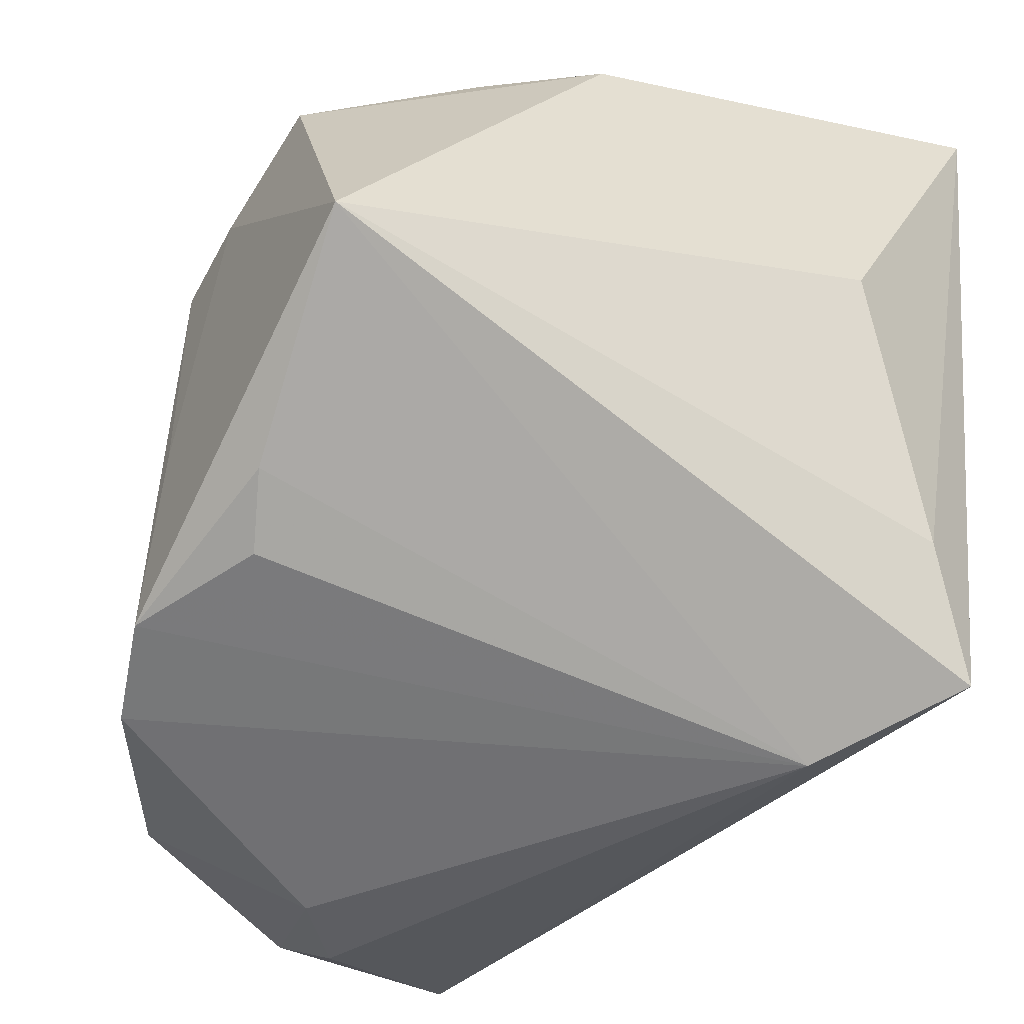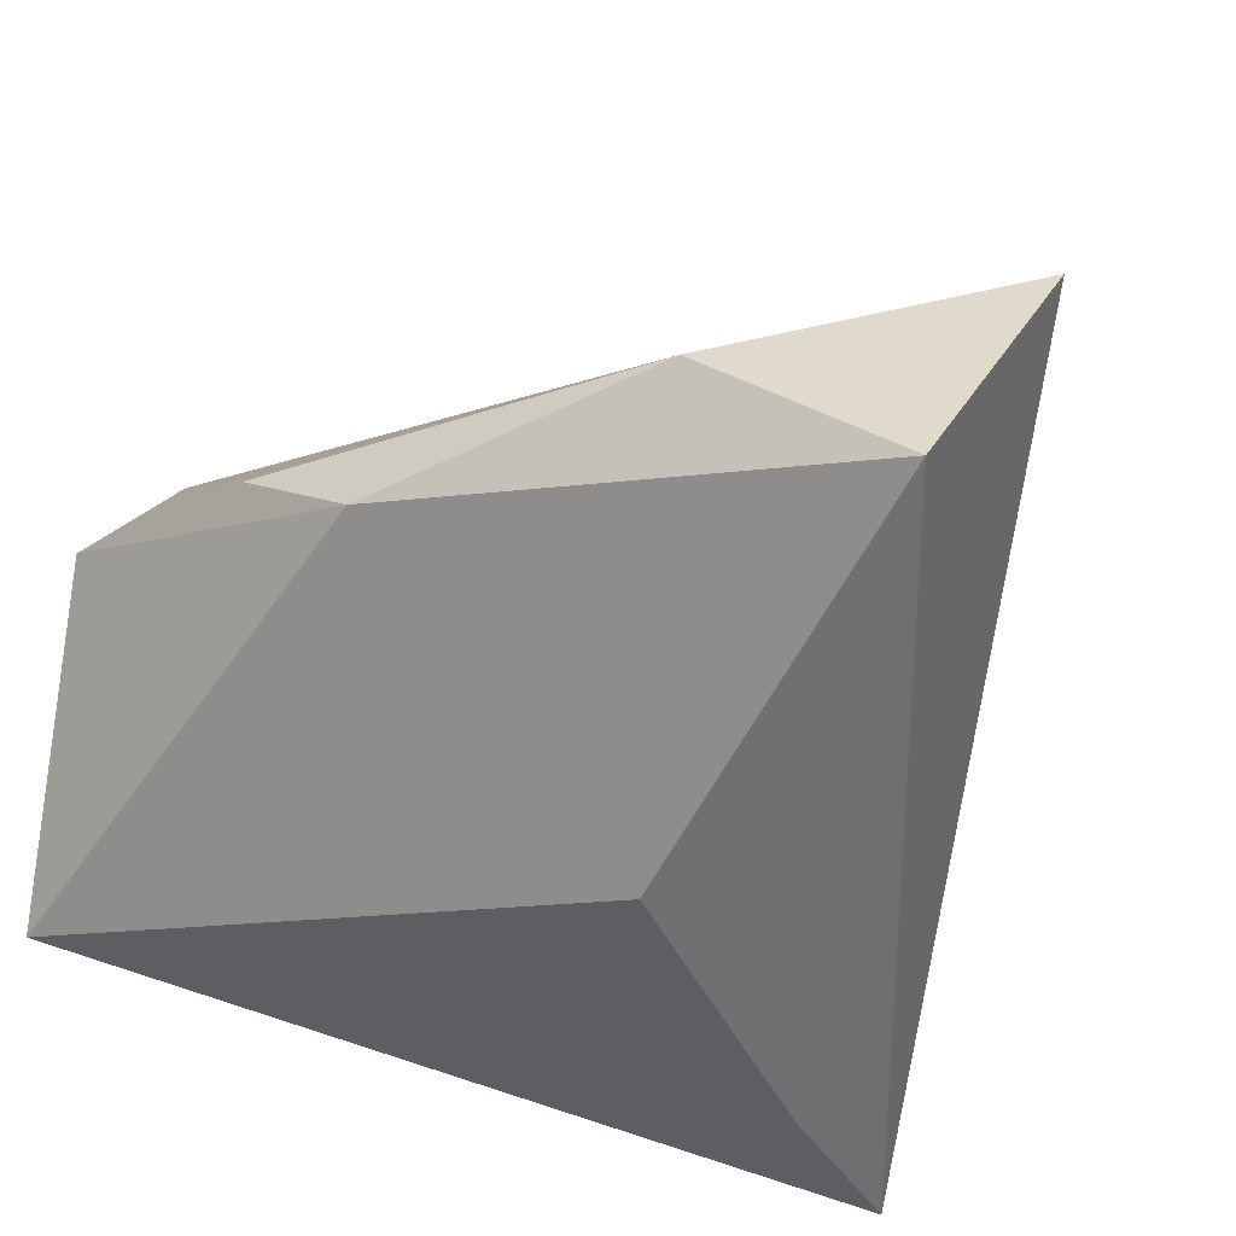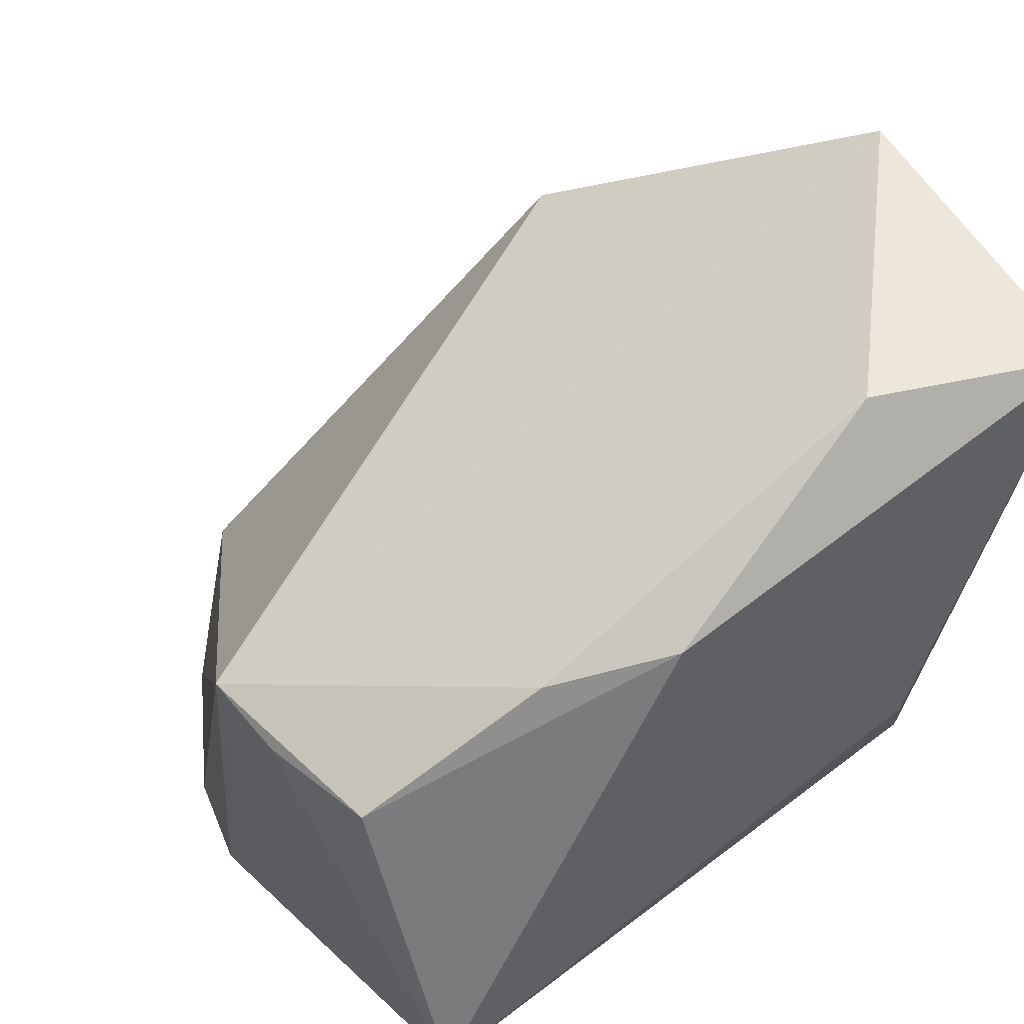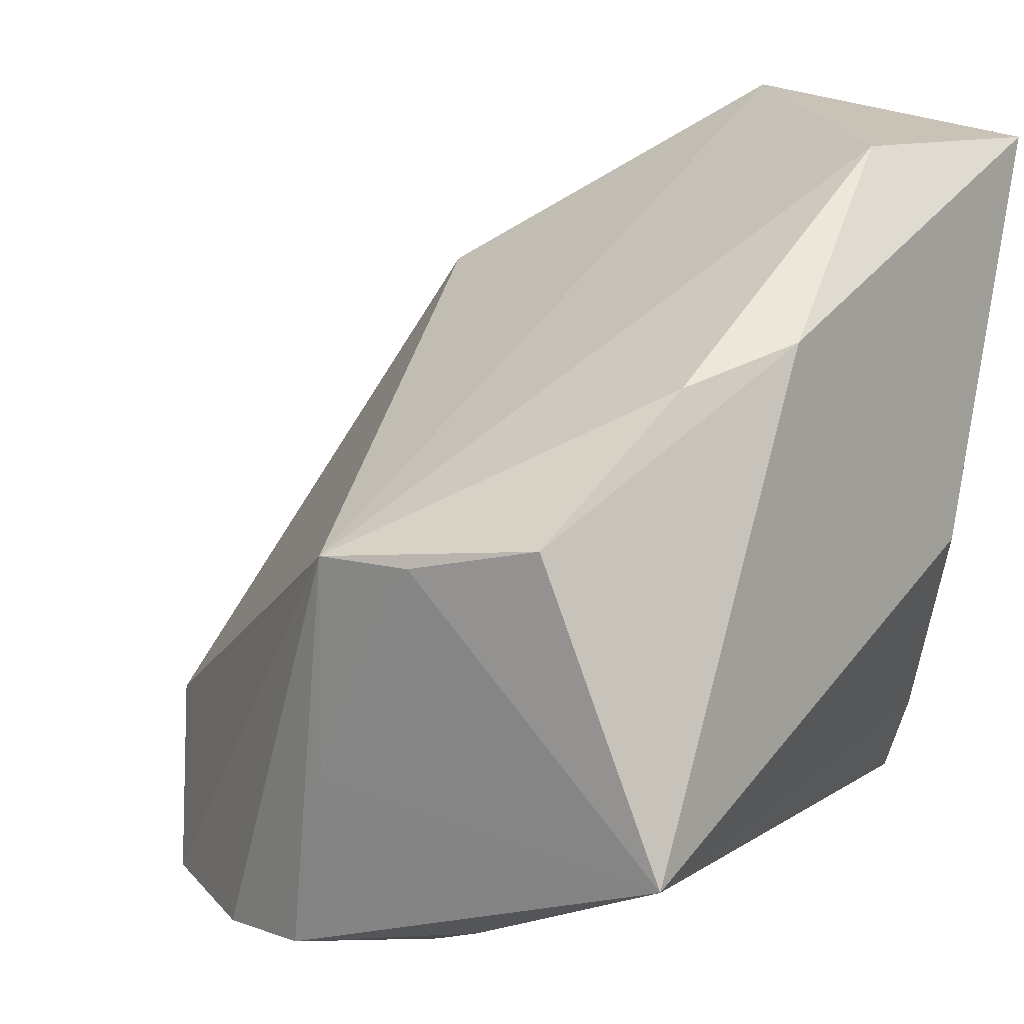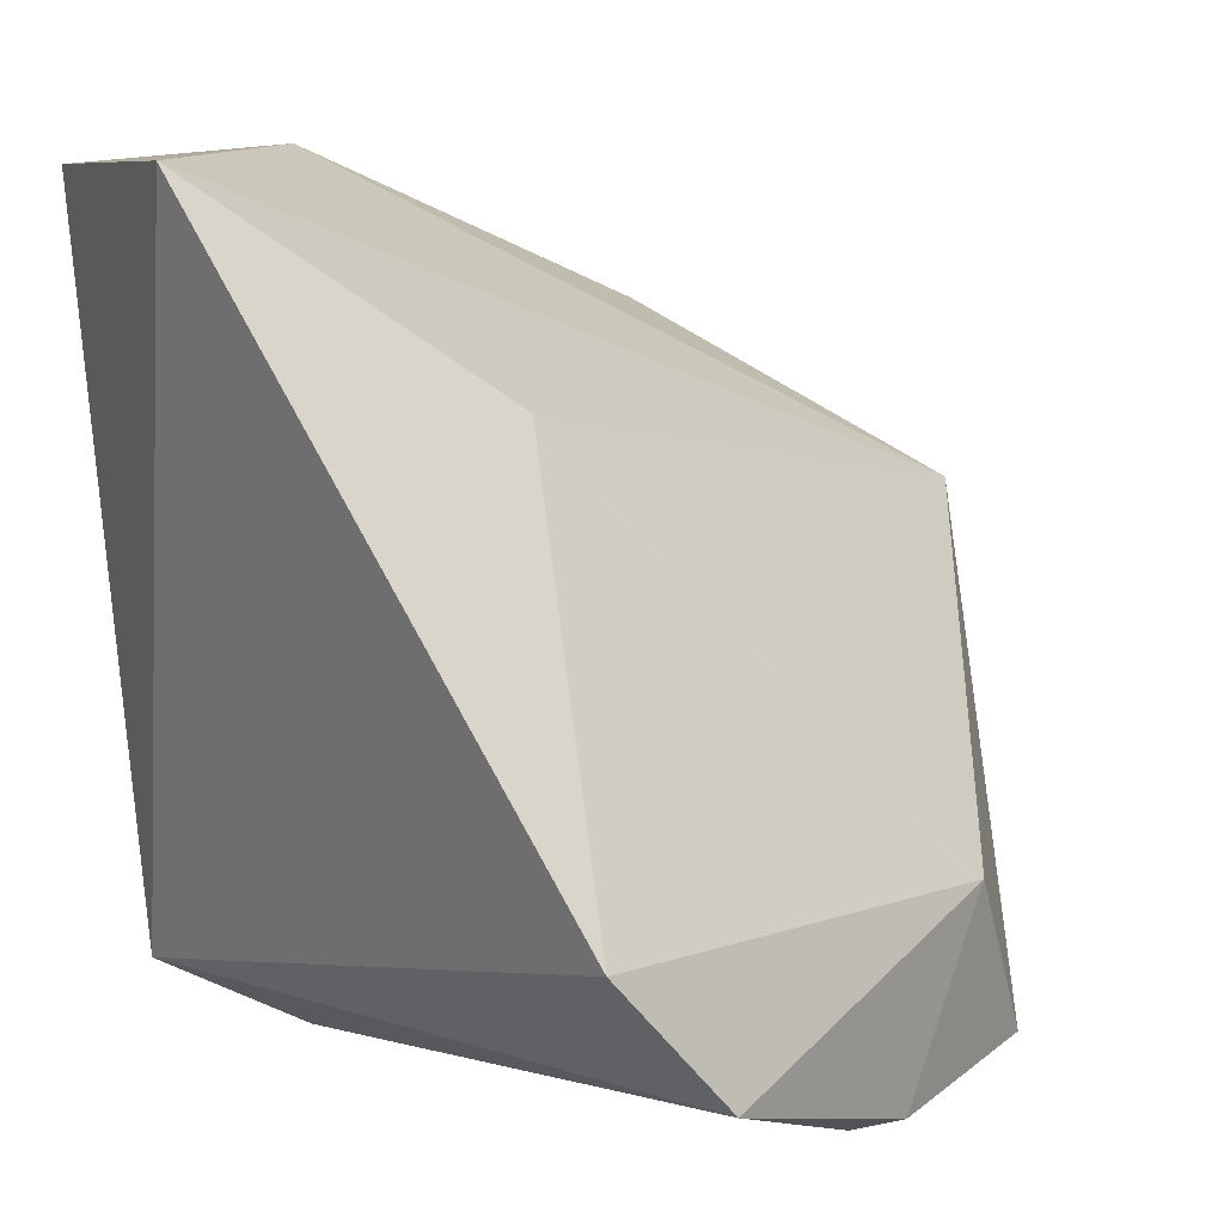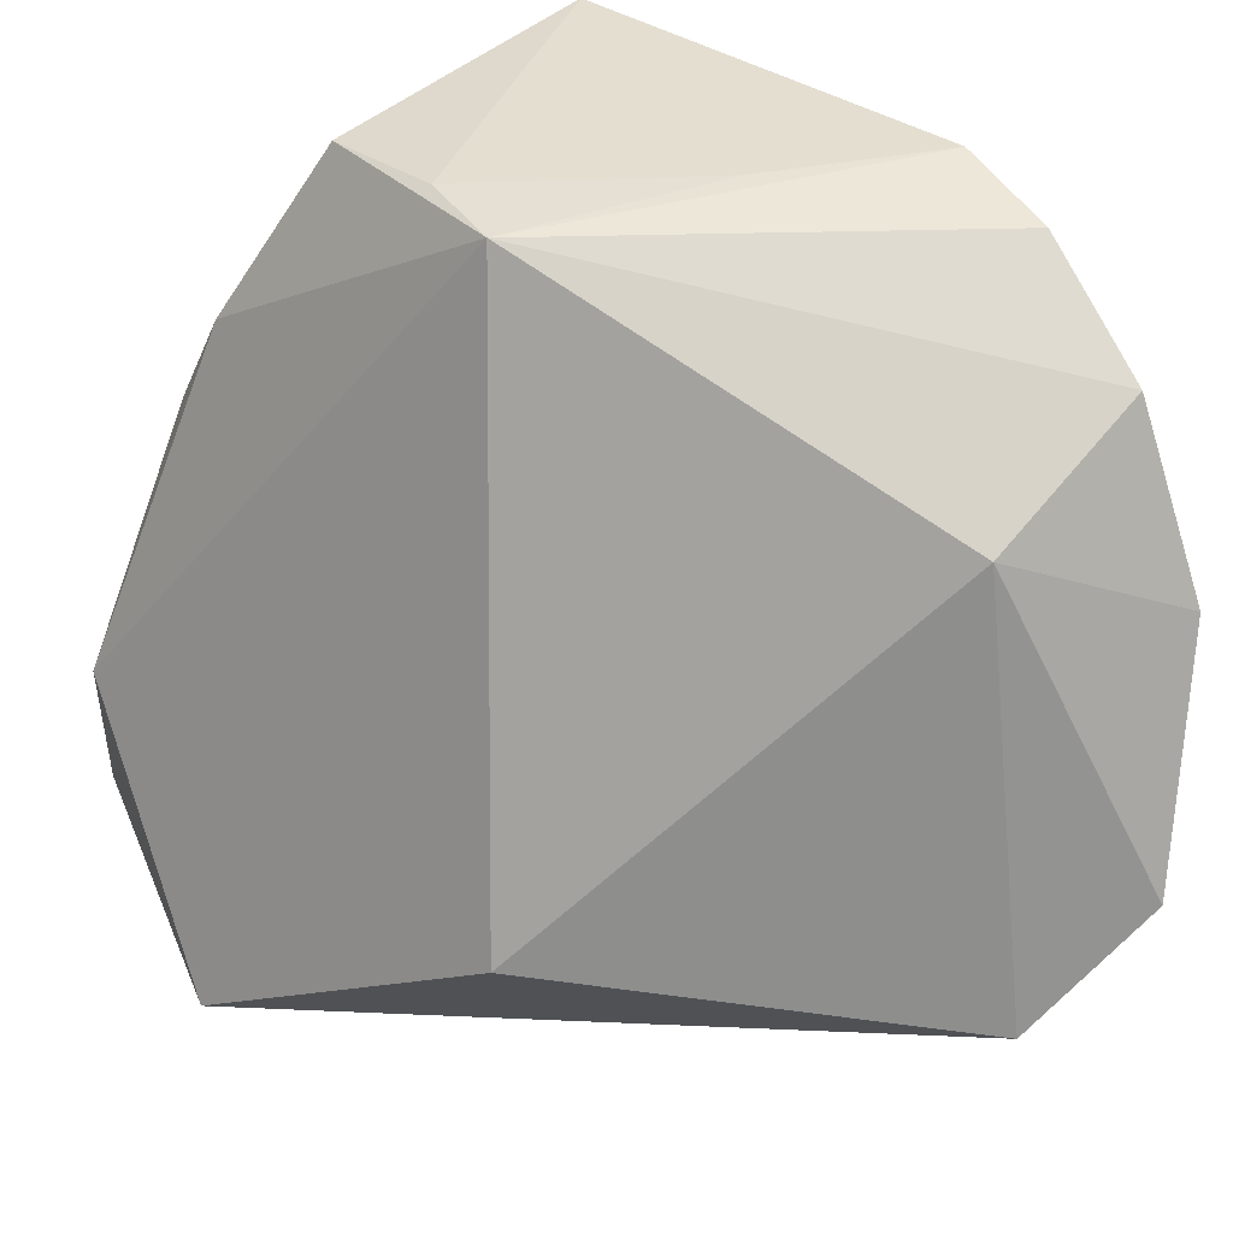
<metadata>
{"format":"obj","ext":"obj","renderer":"f3d","projection":"perspective","resolution":1024,"background":"white","views":[{"elev":-45.7,"azim":65.6,"up":"+Y"},{"elev":28.0,"azim":111.4,"up":"+Y"},{"elev":54.0,"azim":56.1,"up":"+Y"},{"elev":20.2,"azim":35.9,"up":"+Y"},{"elev":11.2,"azim":-116.9,"up":"+Y"},{"elev":41.3,"azim":-114.9,"up":"+Z"}]}
</metadata>
<code>
v -0.05302 -0.01431 -0.02073
v -0.04122 -0.0364 0.009296
v -0.001718 0.04827 -0.03904
v 0.02524 0.04827 -0.01584
v -0.03248 -0.03755 0.01536
v 0.02619 0.03137 0.02217
v -0.02944 0.0278 -0.01581
v 0.006569 -0.0287 0.03637
v 0.009301 -0.03704 -0.02188
v -0.01758 -0.0322 0.04133
v 0.02272 0.01962 0.04095
v 0.03179 0.03398 0.009762
v -0.001676 0.01455 0.04386
v -0.04224 -0.0359 0.0147
v -0.006463 -0.02995 0.04386
v 0.01368 -0.02461 0.03882
v -0.03247 -0.03356 0.03324
v 0.03203 0.04643 -0.03739
v -0.05342 -0.02807 -0.008784
v 0.0274 -0.01963 -0.02791
v 0.0367 -0.01171 0.04082
v 0.03672 0.006132 -0.01711
v 0.02157 -0.03192 -0.03409
v -0.002213 -0.009886 0.04386
v -0.03863 -0.01592 0.02482
v 0.008826 0.01541 0.04328
f 13 7 25
f 15 21 24
f 24 13 15
f 20 21 23
f 20 22 21
f 20 23 18
f 18 22 20
f 16 21 15
f 15 8 16
f 19 23 9
f 9 16 8
f 9 8 15
f 23 21 9
f 21 16 9
f 13 25 17
f 12 22 18
f 21 22 12
f 11 6 13
f 21 12 11
f 11 12 6
f 4 12 18
f 6 12 4
f 13 6 4
f 19 25 1
f 1 25 7
f 1 23 19
f 15 13 10
f 13 17 10
f 10 17 5
f 10 9 15
f 5 9 10
f 5 17 14
f 14 25 19
f 14 17 25
f 21 11 26
f 26 11 13
f 26 24 21
f 13 24 26
f 3 4 18
f 18 23 3
f 23 1 3
f 3 1 7
f 3 7 13
f 13 4 3
f 19 9 2
f 2 14 19
f 2 9 5
f 5 14 2

</code>
